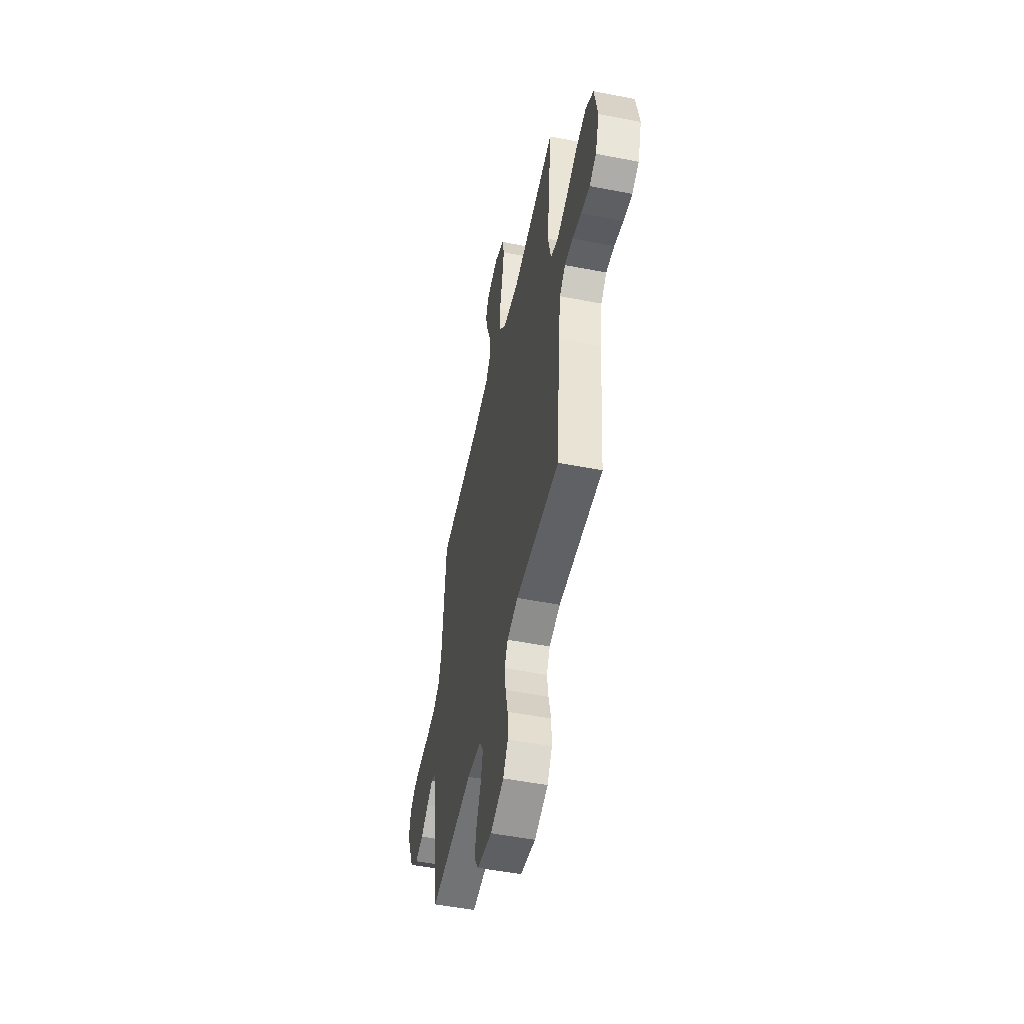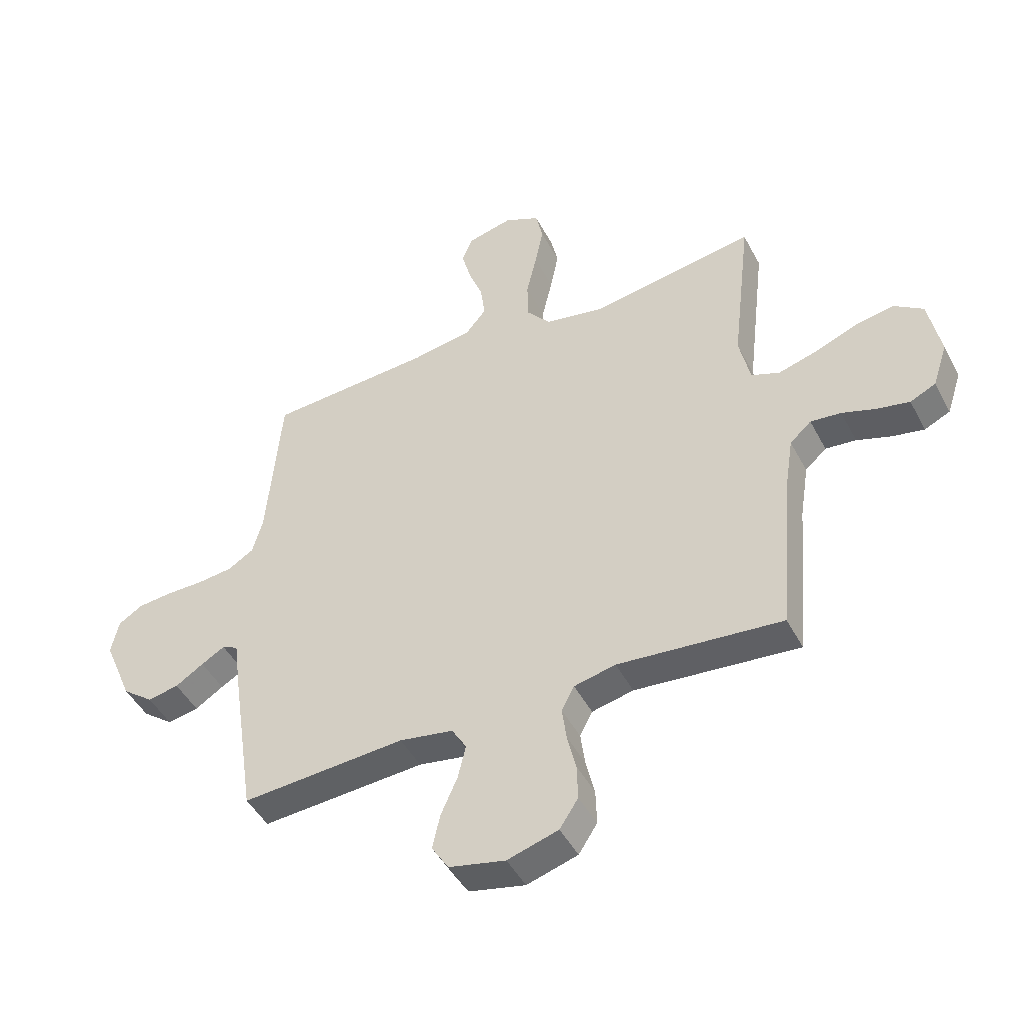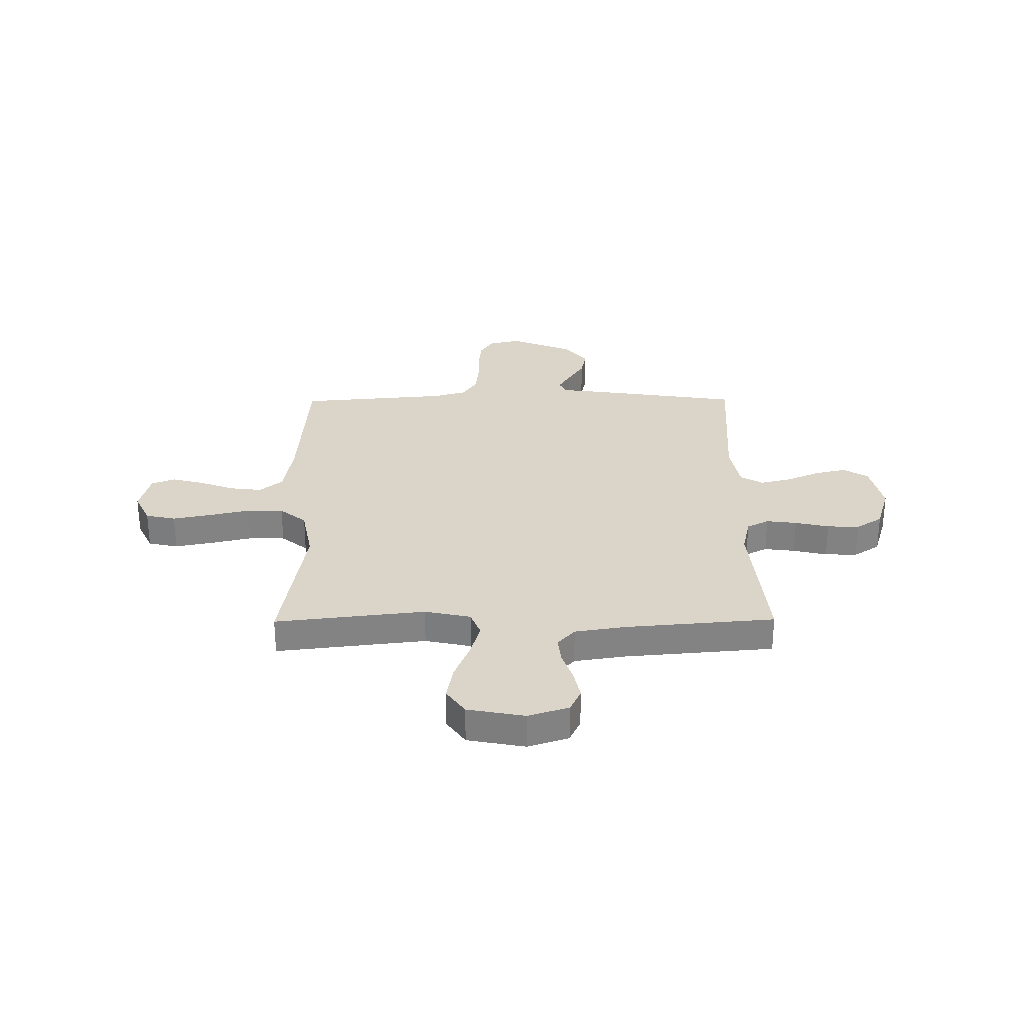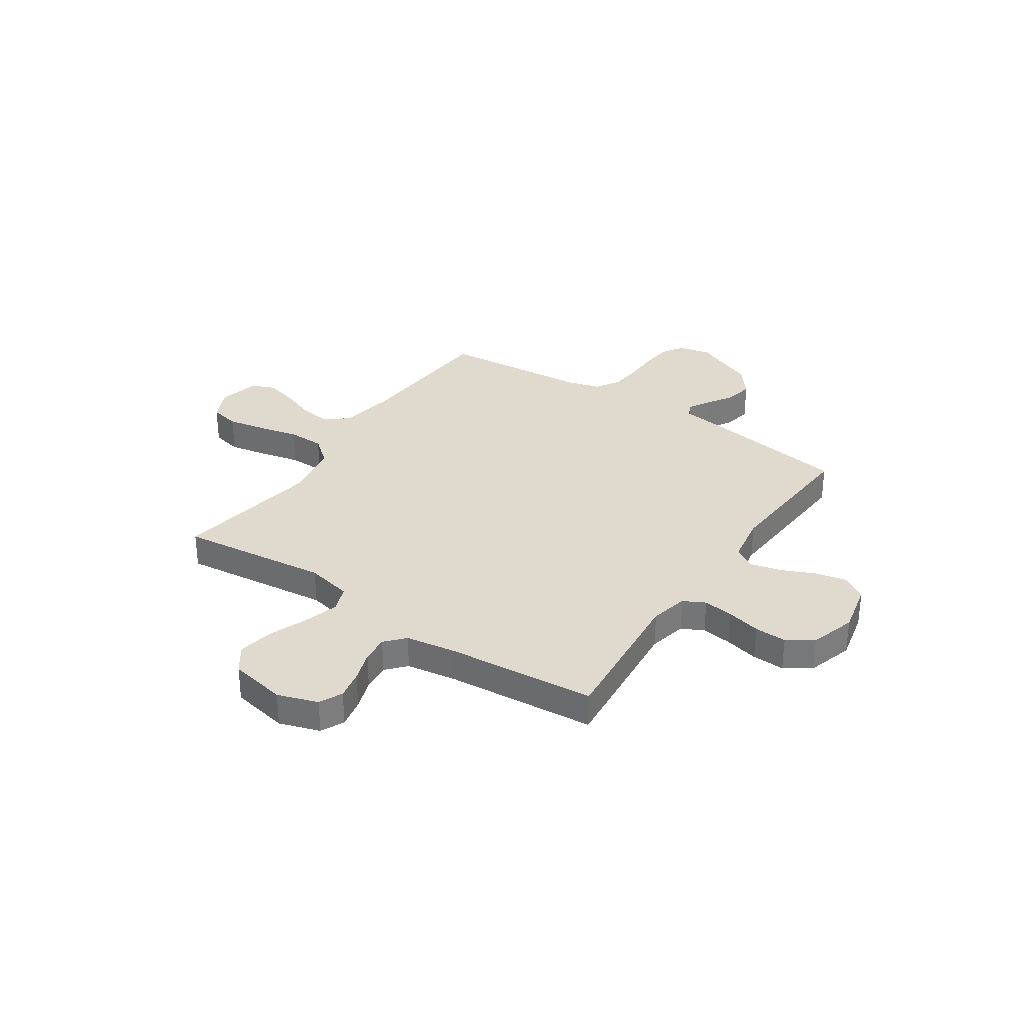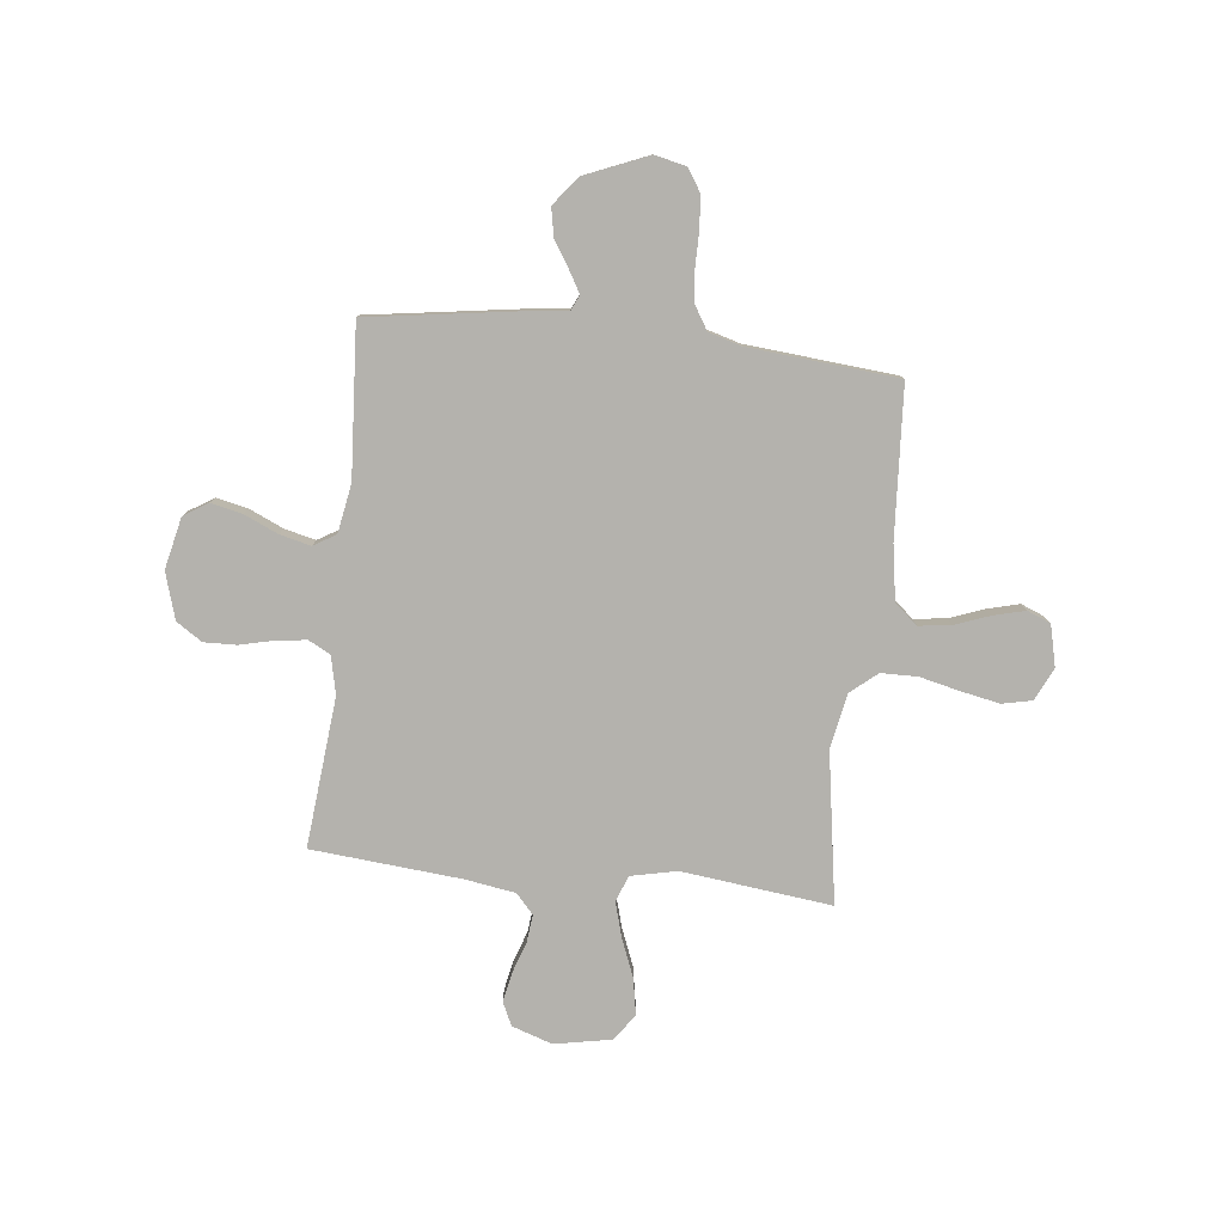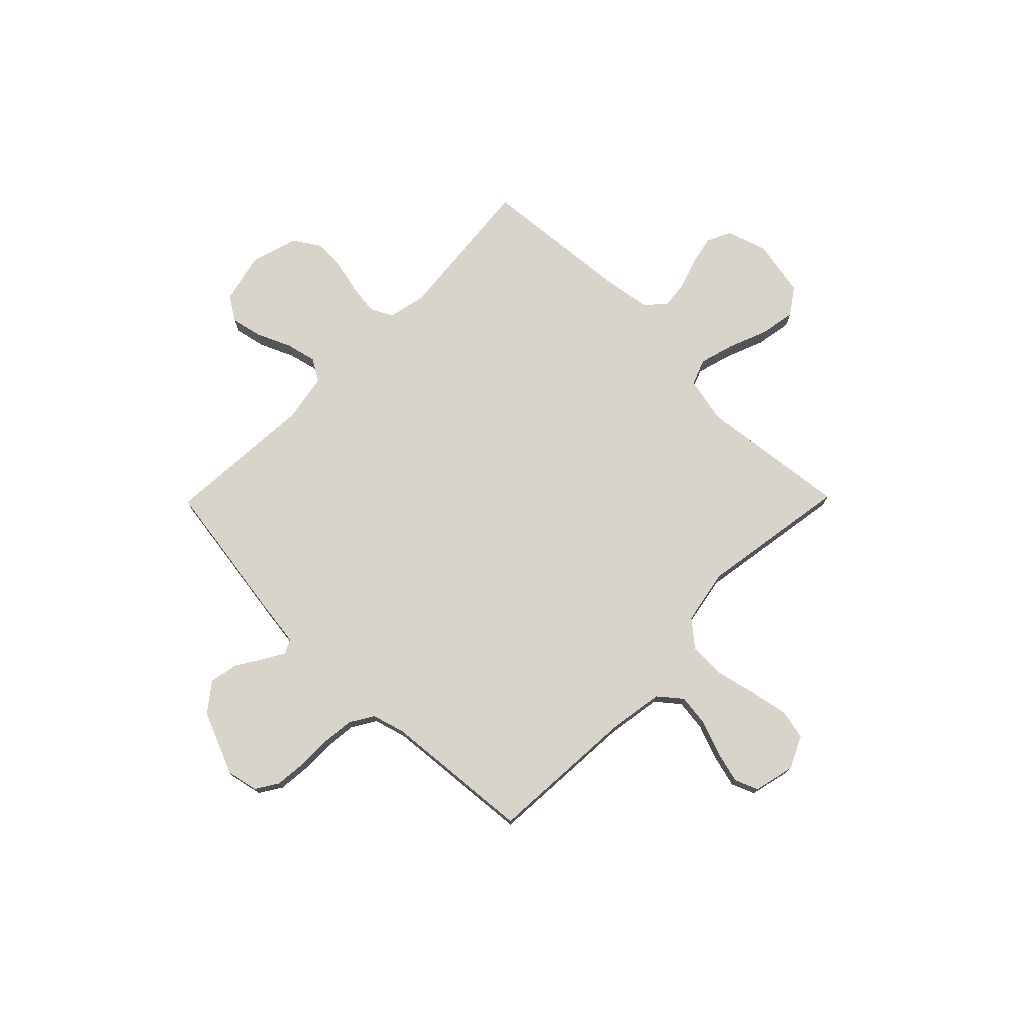
<metadata>
{"format":"obj","ext":"obj","renderer":"f3d","projection":"perspective","resolution":1024,"background":"white","views":[{"elev":-51.9,"azim":78.1,"up":"+Z"},{"elev":-46.3,"azim":26.6,"up":"+Z"},{"elev":29.2,"azim":89.5,"up":"+Y"},{"elev":32.6,"azim":124.0,"up":"+Y"},{"elev":-79.5,"azim":-96.4,"up":"+Y"},{"elev":75.3,"azim":-45.5,"up":"+Y"}]}
</metadata>
<code>
v 0.5 0.07 -0.5
v 0.2 0.07 -0.472
v 0.124 0.07 -0.489
v 0.101 0.07 -0.533
v 0.109 0.07 -0.594
v 0.125 0.07 -0.662
v 0.127 0.07 -0.727
v 0.093 0.07 -0.779
v 0 0.07 -0.807
v -0.103 0.07 -0.784
v -0.134 0.07 -0.735
v -0.12 0.07 -0.672
v -0.09 0.07 -0.604
v -0.075 0.07 -0.542
v -0.102 0.07 -0.497
v -0.2 0.07 -0.48
v -0.5 0.07 -0.5
v -0.545 0.07 -0.2
v -0.556 0.07 -0.116
v -0.585 0.07 -0.102
v -0.628 0.07 -0.127
v -0.68 0.07 -0.16
v -0.737 0.07 -0.171
v -0.794 0.07 -0.127
v -0.847 0.07 0
v -0.833 0.07 0.064
v -0.789 0.07 0.092
v -0.726 0.07 0.098
v -0.656 0.07 0.098
v -0.592 0.07 0.105
v -0.545 0.07 0.134
v -0.526 0.07 0.2
v -0.5 0.07 0.5
v -0.2 0.07 0.519
v -0.089 0.07 0.537
v -0.051 0.07 0.583
v -0.059 0.07 0.647
v -0.085 0.07 0.716
v -0.102 0.07 0.781
v -0.083 0.07 0.828
v 0 0.07 0.848
v 0.065 0.07 0.817
v 0.078 0.07 0.757
v 0.063 0.07 0.681
v 0.044 0.07 0.599
v 0.045 0.07 0.526
v 0.089 0.07 0.473
v 0.2 0.07 0.452
v 0.5 0.07 0.5
v 0.465 0.07 0.2
v 0.485 0.07 0.108
v 0.537 0.07 0.088
v 0.607 0.07 0.108
v 0.685 0.07 0.139
v 0.757 0.07 0.152
v 0.81 0.07 0.115
v 0.832 0.07 0
v 0.805 0.07 -0.081
v 0.758 0.07 -0.103
v 0.699 0.07 -0.091
v 0.637 0.07 -0.07
v 0.581 0.07 -0.064
v 0.542 0.07 -0.099
v 0.526 0.07 -0.2
v 0.5 0 -0.5
v 0.2 0 -0.472
v 0.124 0 -0.489
v 0.101 0 -0.533
v 0.109 0 -0.594
v 0.125 0 -0.662
v 0.127 0 -0.727
v 0.093 0 -0.779
v 0 0 -0.807
v -0.103 0 -0.784
v -0.134 0 -0.735
v -0.12 0 -0.672
v -0.09 0 -0.604
v -0.075 0 -0.542
v -0.102 0 -0.497
v -0.2 0 -0.48
v -0.5 0 -0.5
v -0.545 0 -0.2
v -0.556 0 -0.116
v -0.585 0 -0.102
v -0.628 0 -0.127
v -0.68 0 -0.16
v -0.737 0 -0.171
v -0.794 0 -0.127
v -0.847 0 0
v -0.833 0 0.064
v -0.789 0 0.092
v -0.726 0 0.098
v -0.656 0 0.098
v -0.592 0 0.105
v -0.545 0 0.134
v -0.526 0 0.2
v -0.5 0 0.5
v -0.2 0 0.519
v -0.089 0 0.537
v -0.051 0 0.583
v -0.059 0 0.647
v -0.085 0 0.716
v -0.102 0 0.781
v -0.083 0 0.828
v 0 0 0.848
v 0.065 0 0.817
v 0.078 0 0.757
v 0.063 0 0.681
v 0.044 0 0.599
v 0.045 0 0.526
v 0.089 0 0.473
v 0.2 0 0.452
v 0.5 0 0.5
v 0.465 0 0.2
v 0.485 0 0.108
v 0.537 0 0.088
v 0.607 0 0.108
v 0.685 0 0.139
v 0.757 0 0.152
v 0.81 0 0.115
v 0.832 0 0
v 0.805 0 -0.081
v 0.758 0 -0.103
v 0.699 0 -0.091
v 0.637 0 -0.07
v 0.581 0 -0.064
v 0.542 0 -0.099
v 0.526 0 -0.2
f 58 59 60 61
f 58 61 62
f 57 58 62
f 56 57 62
f 53 54 55 56
f 52 53 56 62
f 51 52 62 63
f 48 49 50
f 47 48 50 51
f 42 43 44 45
f 40 41 42 45
f 40 45 46
f 37 38 39 40
f 37 40 46
f 36 37 46 47
f 32 33 34
f 31 32 34 35
f 26 27 28 29
f 26 29 30
f 25 26 30
f 24 25 30
f 21 22 23 24
f 20 21 24 30
f 19 20 30 31
f 16 17 18 19
f 15 16 19 31
f 10 11 12 13
f 10 13 14
f 9 10 14
f 8 9 14
f 5 6 7 8
f 4 5 8 14
f 3 4 14 15
f 64 1 2
f 35 36 47 51
f 35 51 63 64
f 15 31 35 64
f 2 3 15 64
f 125 124 123 122
f 126 125 122
f 126 122 121
f 126 121 120
f 120 119 118 117
f 126 120 117 116
f 127 126 116 115
f 114 113 112
f 115 114 112 111
f 109 108 107 106
f 109 106 105 104
f 110 109 104
f 104 103 102 101
f 110 104 101
f 111 110 101 100
f 98 97 96
f 99 98 96 95
f 93 92 91 90
f 94 93 90
f 94 90 89
f 94 89 88
f 88 87 86 85
f 94 88 85 84
f 95 94 84 83
f 83 82 81 80
f 95 83 80 79
f 77 76 75 74
f 78 77 74
f 78 74 73
f 78 73 72
f 72 71 70 69
f 78 72 69 68
f 79 78 68 67
f 66 65 128
f 115 111 100 99
f 128 127 115 99
f 128 99 95 79
f 128 79 67 66
f 1 65 66 2
f 2 66 67 3
f 3 67 68 4
f 4 68 69 5
f 5 69 70 6
f 6 70 71 7
f 7 71 72 8
f 8 72 73 9
f 9 73 74 10
f 10 74 75 11
f 11 75 76 12
f 12 76 77 13
f 13 77 78 14
f 14 78 79 15
f 15 79 80 16
f 16 80 81 17
f 17 81 82 18
f 18 82 83 19
f 19 83 84 20
f 20 84 85 21
f 21 85 86 22
f 22 86 87 23
f 23 87 88 24
f 24 88 89 25
f 25 89 90 26
f 26 90 91 27
f 27 91 92 28
f 28 92 93 29
f 29 93 94 30
f 30 94 95 31
f 31 95 96 32
f 32 96 97 33
f 33 97 98 34
f 34 98 99 35
f 35 99 100 36
f 36 100 101 37
f 37 101 102 38
f 38 102 103 39
f 39 103 104 40
f 40 104 105 41
f 41 105 106 42
f 42 106 107 43
f 43 107 108 44
f 44 108 109 45
f 45 109 110 46
f 46 110 111 47
f 47 111 112 48
f 48 112 113 49
f 49 113 114 50
f 50 114 115 51
f 51 115 116 52
f 52 116 117 53
f 53 117 118 54
f 54 118 119 55
f 55 119 120 56
f 56 120 121 57
f 57 121 122 58
f 58 122 123 59
f 59 123 124 60
f 60 124 125 61
f 61 125 126 62
f 62 126 127 63
f 63 127 128 64
f 64 128 65 1

</code>
